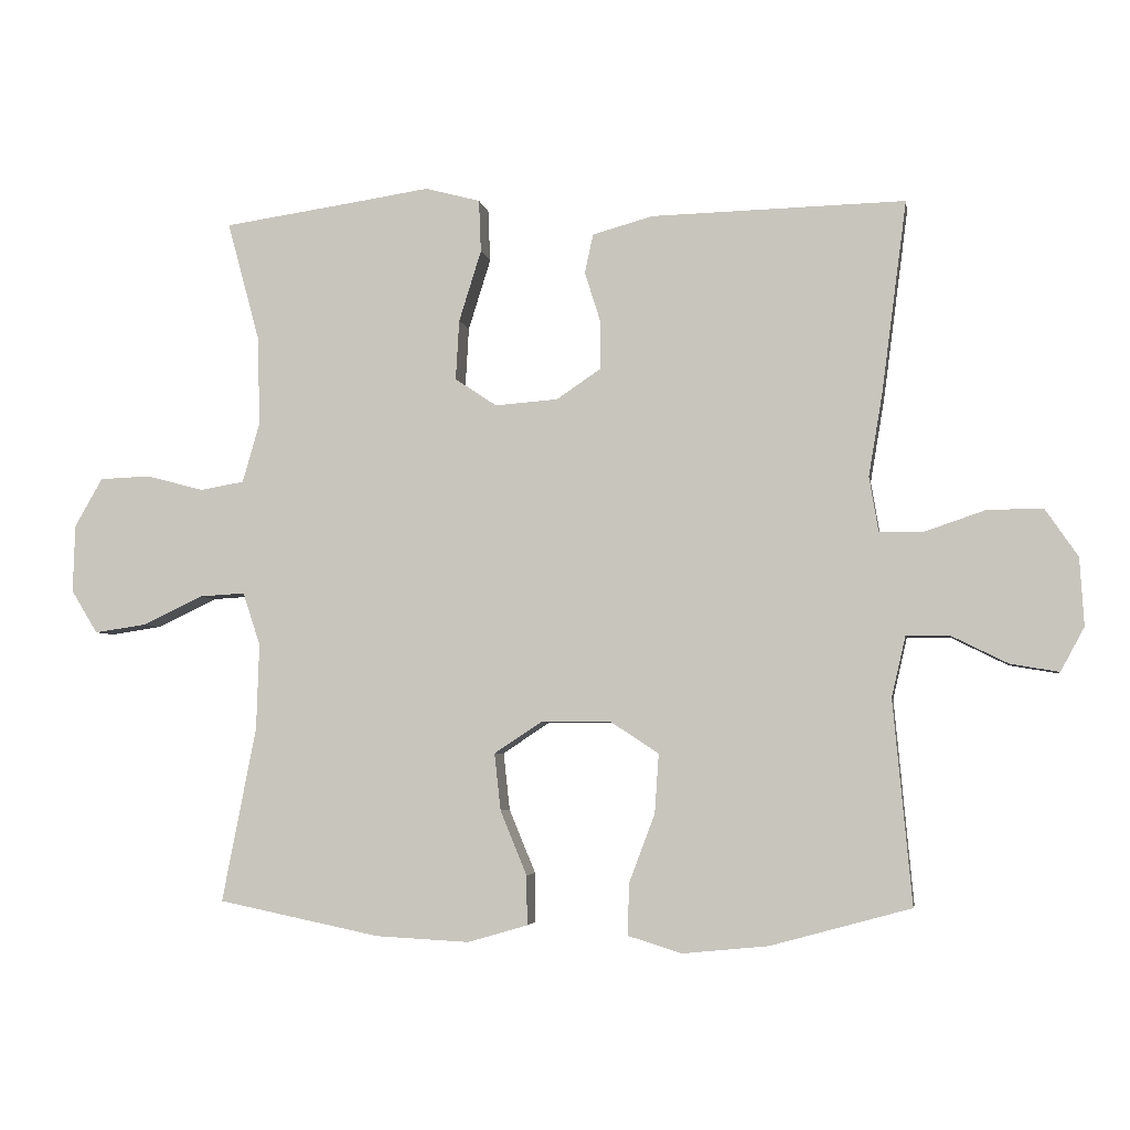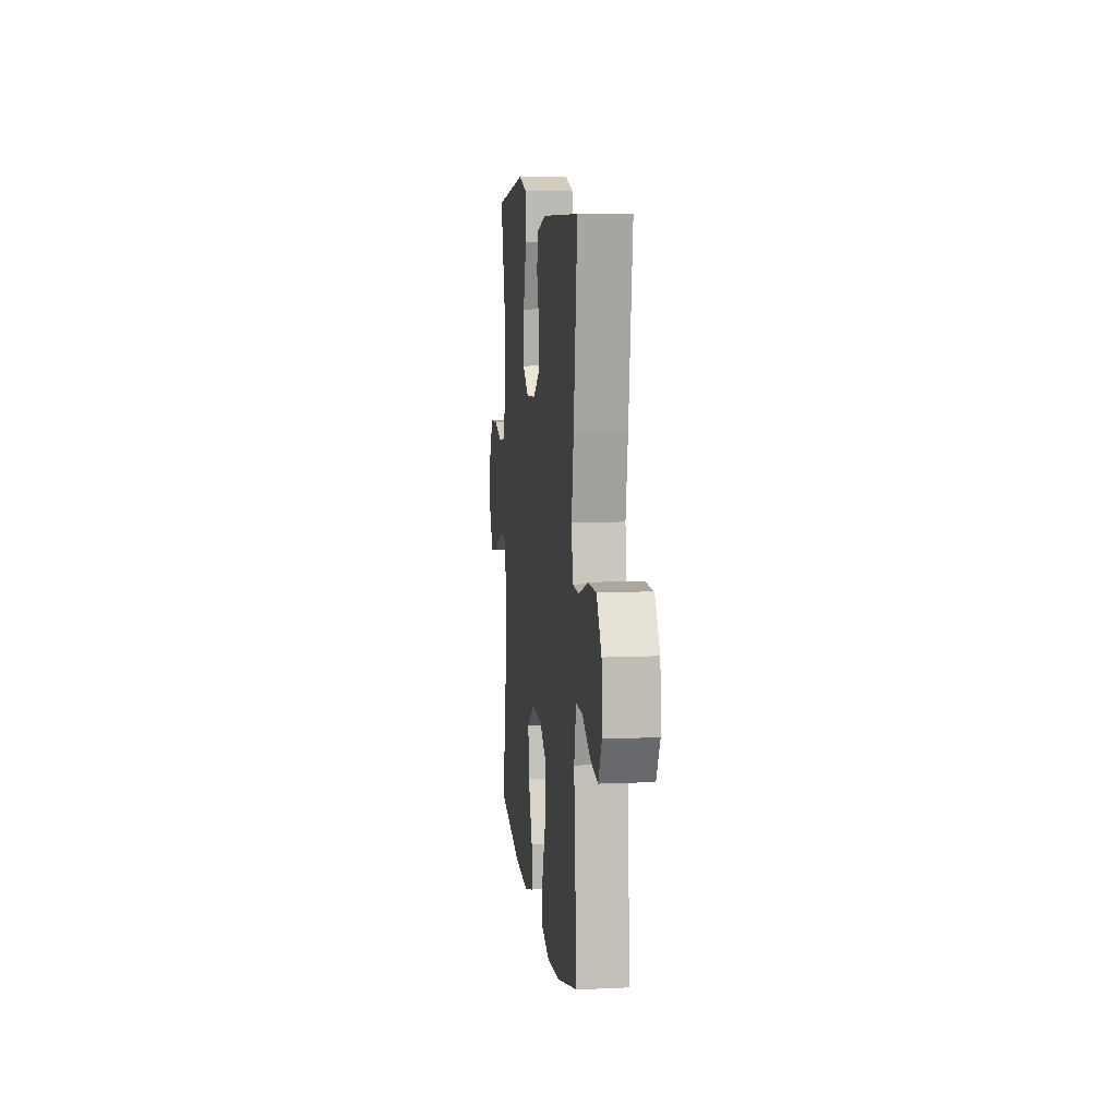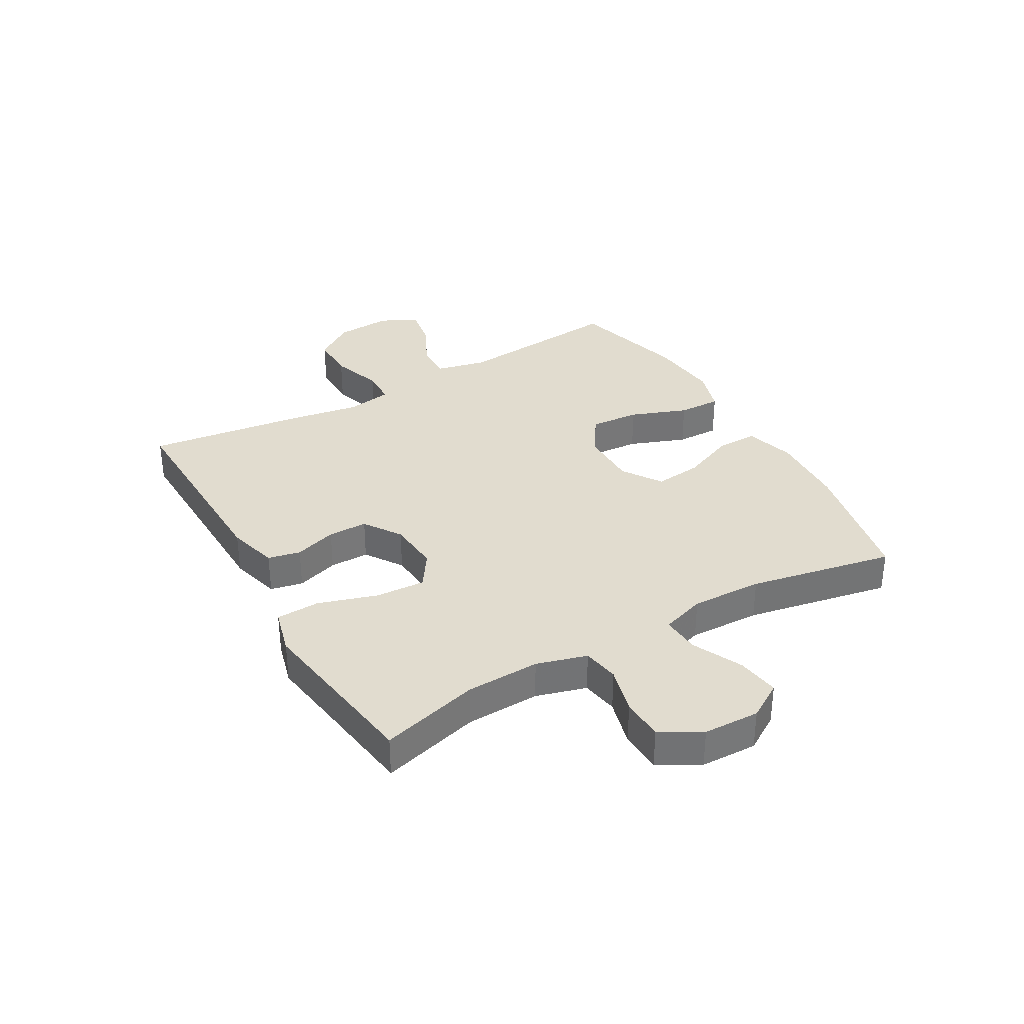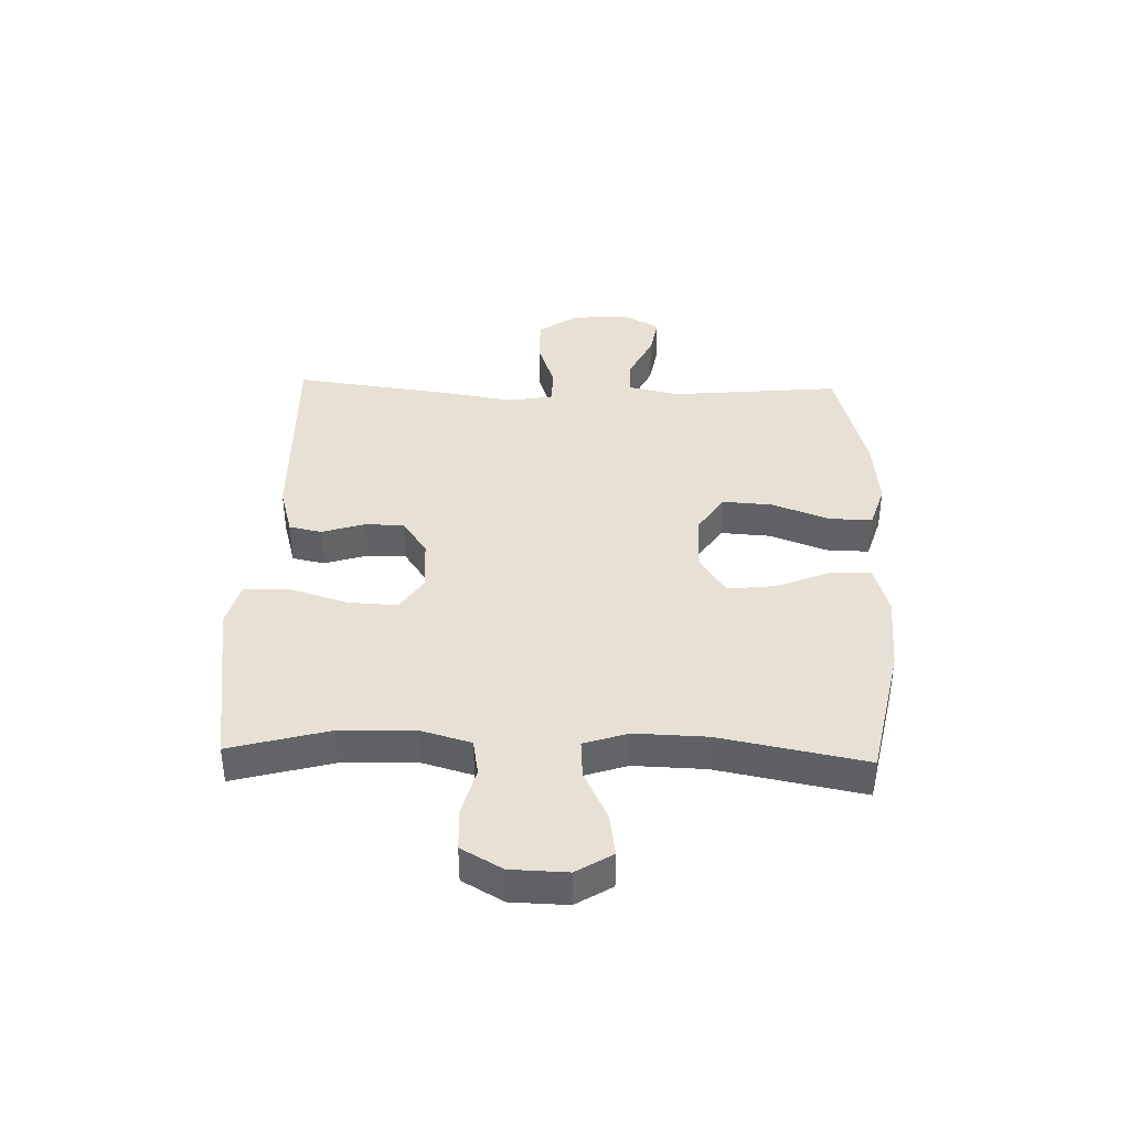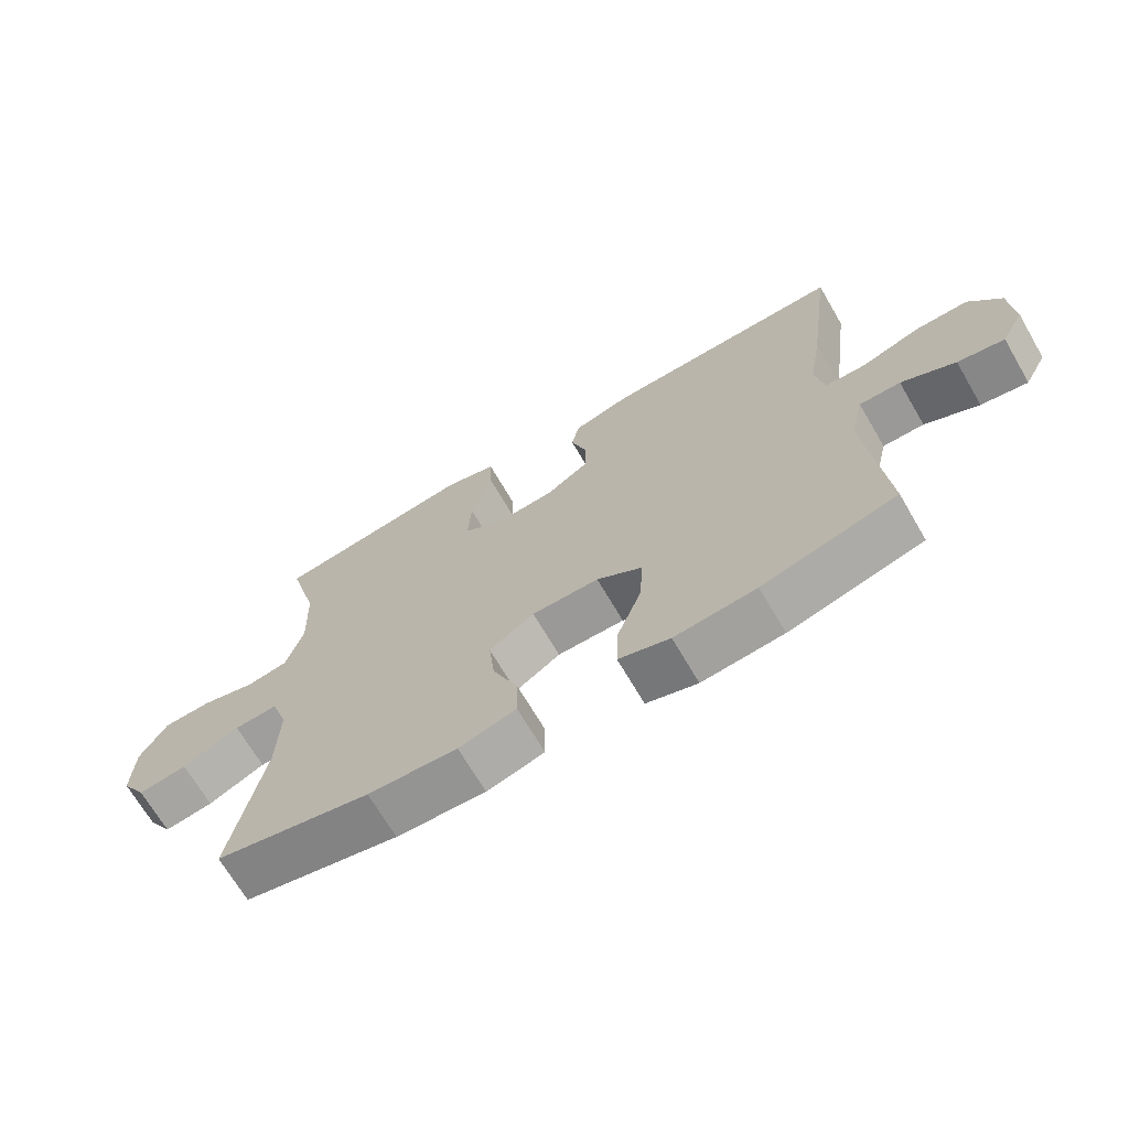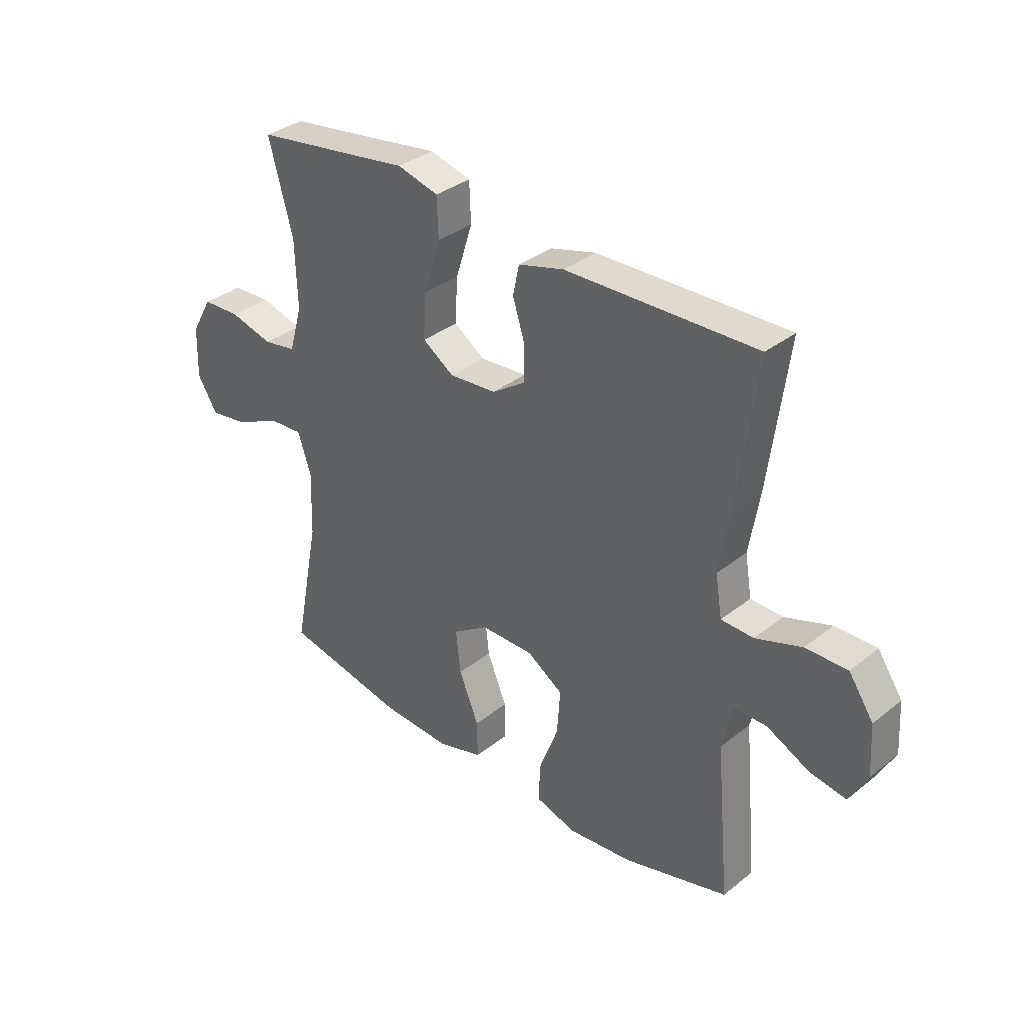
<metadata>
{"format":"obj","ext":"obj","renderer":"f3d","projection":"perspective","resolution":1024,"background":"white","views":[{"elev":-4.3,"azim":-170.6,"up":"+Z"},{"elev":9.1,"azim":-96.7,"up":"+Z"},{"elev":34.5,"azim":60.2,"up":"+Y"},{"elev":39.3,"azim":91.7,"up":"+Y"},{"elev":-68.9,"azim":-149.7,"up":"+Z"},{"elev":34.4,"azim":-136.7,"up":"+Z"}]}
</metadata>
<code>
v 0.5 0.07 -0.5
v 0.267 0.07 -0.548
v 0.133 0.07 -0.555
v 0.047 0.07 -0.53
v 0.048 0.07 -0.459
v 0.086 0.07 -0.367
v 0.095 0.07 -0.285
v 0.027 0.07 -0.24
v -0.074 0.07 -0.24
v -0.143 0.07 -0.285
v -0.137 0.07 -0.371
v -0.1 0.07 -0.469
v -0.098 0.07 -0.543
v -0.175 0.07 -0.567
v -0.298 0.07 -0.555
v -0.5 0.07 -0.5
v -0.473 0.07 -0.207
v -0.493 0.07 -0.12
v -0.555 0.07 -0.12
v -0.636 0.07 -0.16
v -0.706 0.07 -0.172
v -0.74 0.07 -0.109
v -0.734 0.07 -0.012
v -0.687 0.07 0.057
v -0.607 0.07 0.056
v -0.519 0.07 0.026
v -0.457 0.07 0.028
v -0.444 0.07 0.106
v -0.464 0.07 0.225
v -0.5 0.07 0.5
v -0.136 0.07 0.491
v -0.049 0.07 0.467
v -0.037 0.07 0.411
v -0.06 0.07 0.338
v -0.06 0.07 0.27
v 0.004 0.07 0.227
v 0.094 0.07 0.22
v 0.154 0.07 0.26
v 0.149 0.07 0.346
v 0.117 0.07 0.448
v 0.12 0.07 0.523
v 0.199 0.07 0.544
v 0.32 0.07 0.526
v 0.5 0.07 0.5
v 0.454 0.07 0.33
v 0.45 0.07 0.202
v 0.475 0.07 0.115
v 0.538 0.07 0.104
v 0.62 0.07 0.126
v 0.693 0.07 0.123
v 0.733 0.07 0.053
v 0.736 0.07 -0.044
v 0.698 0.07 -0.106
v 0.624 0.07 -0.095
v 0.538 0.07 -0.054
v 0.472 0.07 -0.05
v 0.447 0.07 -0.126
v 0.451 0.07 -0.249
v 0.5 0 -0.5
v 0.267 0 -0.548
v 0.133 0 -0.555
v 0.047 0 -0.53
v 0.048 0 -0.459
v 0.086 0 -0.367
v 0.095 0 -0.285
v 0.027 0 -0.24
v -0.074 0 -0.24
v -0.143 0 -0.285
v -0.137 0 -0.371
v -0.1 0 -0.469
v -0.098 0 -0.543
v -0.175 0 -0.567
v -0.298 0 -0.555
v -0.5 0 -0.5
v -0.473 0 -0.207
v -0.493 0 -0.12
v -0.555 0 -0.12
v -0.636 0 -0.16
v -0.706 0 -0.172
v -0.74 0 -0.109
v -0.734 0 -0.012
v -0.687 0 0.057
v -0.607 0 0.056
v -0.519 0 0.026
v -0.457 0 0.028
v -0.444 0 0.106
v -0.464 0 0.225
v -0.5 0 0.5
v -0.136 0 0.491
v -0.049 0 0.467
v -0.037 0 0.411
v -0.06 0 0.338
v -0.06 0 0.27
v 0.004 0 0.227
v 0.094 0 0.22
v 0.154 0 0.26
v 0.149 0 0.346
v 0.117 0 0.448
v 0.12 0 0.523
v 0.199 0 0.544
v 0.32 0 0.526
v 0.5 0 0.5
v 0.454 0 0.33
v 0.45 0 0.202
v 0.475 0 0.115
v 0.538 0 0.104
v 0.62 0 0.126
v 0.693 0 0.123
v 0.733 0 0.053
v 0.736 0 -0.044
v 0.698 0 -0.106
v 0.624 0 -0.095
v 0.538 0 -0.054
v 0.472 0 -0.05
v 0.447 0 -0.126
v 0.451 0 -0.249
f 52 53 54 55
f 52 55 56
f 51 52 56
f 48 49 50 51
f 47 48 51 56
f 46 47 56 57
f 43 44 45
f 43 45 46
f 42 43 46 57
f 39 40 41 42
f 38 39 42 57
f 31 32 33 34
f 31 34 35
f 28 29 30 31
f 27 28 31 35
f 23 24 25 26
f 23 26 27
f 22 23 27
f 19 20 21 22
f 18 19 22 27
f 17 18 27 35
f 11 12 13 14
f 10 11 14 15
f 3 4 5 6
f 3 6 7
f 58 1 2 3
f 58 3 7
f 37 38 57 58
f 36 37 58 7
f 35 36 7 8
f 17 35 8 9
f 10 15 16 17
f 9 10 17
f 113 112 111 110
f 114 113 110
f 114 110 109
f 109 108 107 106
f 114 109 106 105
f 115 114 105 104
f 103 102 101
f 104 103 101
f 115 104 101 100
f 100 99 98 97
f 115 100 97 96
f 92 91 90 89
f 93 92 89
f 89 88 87 86
f 93 89 86 85
f 84 83 82 81
f 85 84 81
f 85 81 80
f 80 79 78 77
f 85 80 77 76
f 93 85 76 75
f 72 71 70 69
f 73 72 69 68
f 64 63 62 61
f 65 64 61
f 61 60 59 116
f 65 61 116
f 116 115 96 95
f 65 116 95 94
f 66 65 94 93
f 67 66 93 75
f 75 74 73 68
f 75 68 67
f 1 59 60 2
f 2 60 61 3
f 3 61 62 4
f 4 62 63 5
f 5 63 64 6
f 6 64 65 7
f 7 65 66 8
f 8 66 67 9
f 9 67 68 10
f 10 68 69 11
f 11 69 70 12
f 12 70 71 13
f 13 71 72 14
f 14 72 73 15
f 15 73 74 16
f 16 74 75 17
f 17 75 76 18
f 18 76 77 19
f 19 77 78 20
f 20 78 79 21
f 21 79 80 22
f 22 80 81 23
f 23 81 82 24
f 24 82 83 25
f 25 83 84 26
f 26 84 85 27
f 27 85 86 28
f 28 86 87 29
f 29 87 88 30
f 30 88 89 31
f 31 89 90 32
f 32 90 91 33
f 33 91 92 34
f 34 92 93 35
f 35 93 94 36
f 36 94 95 37
f 37 95 96 38
f 38 96 97 39
f 39 97 98 40
f 40 98 99 41
f 41 99 100 42
f 42 100 101 43
f 43 101 102 44
f 44 102 103 45
f 45 103 104 46
f 46 104 105 47
f 47 105 106 48
f 48 106 107 49
f 49 107 108 50
f 50 108 109 51
f 51 109 110 52
f 52 110 111 53
f 53 111 112 54
f 54 112 113 55
f 55 113 114 56
f 56 114 115 57
f 57 115 116 58
f 58 116 59 1

</code>
